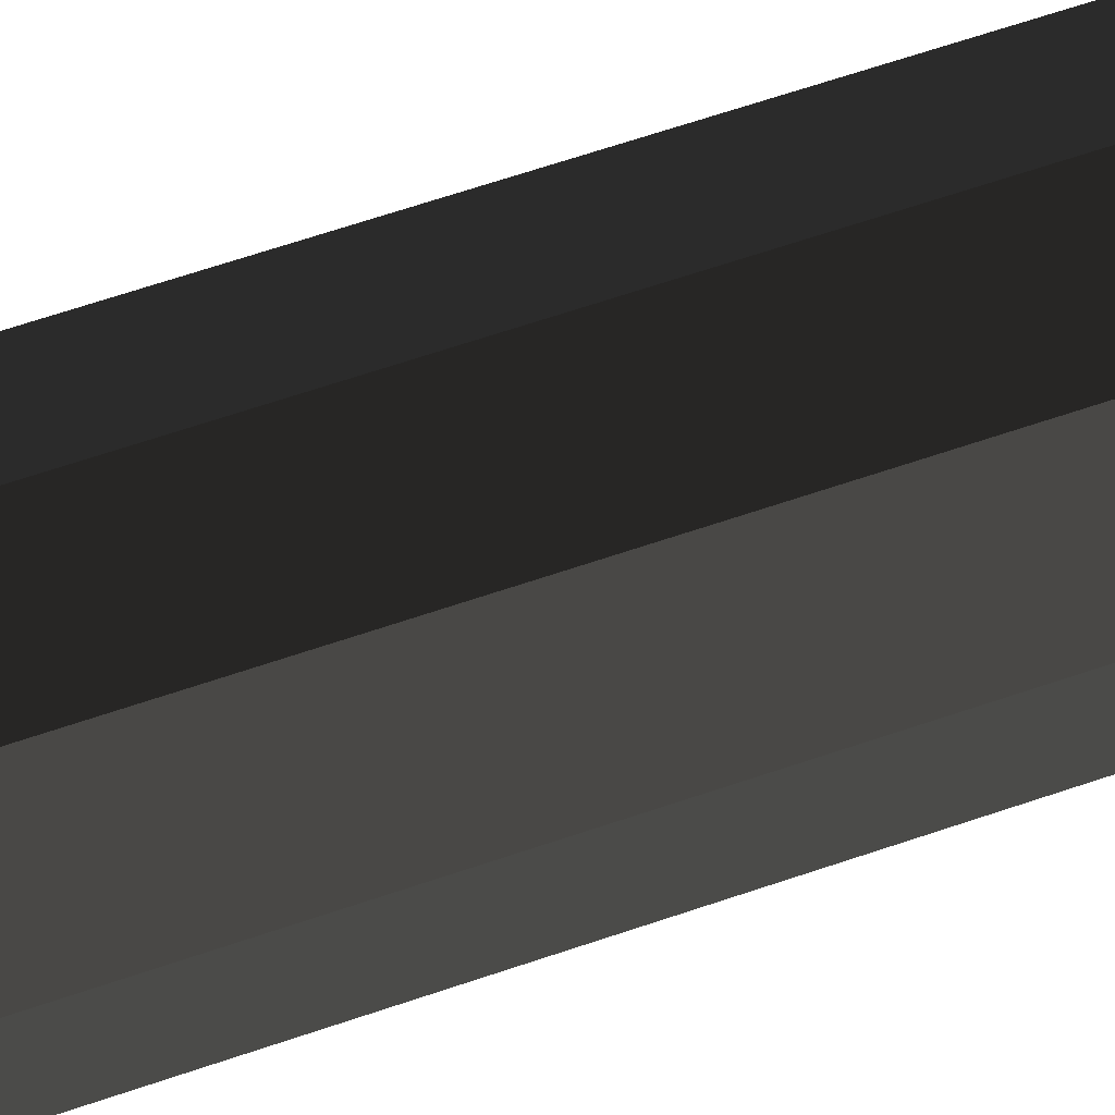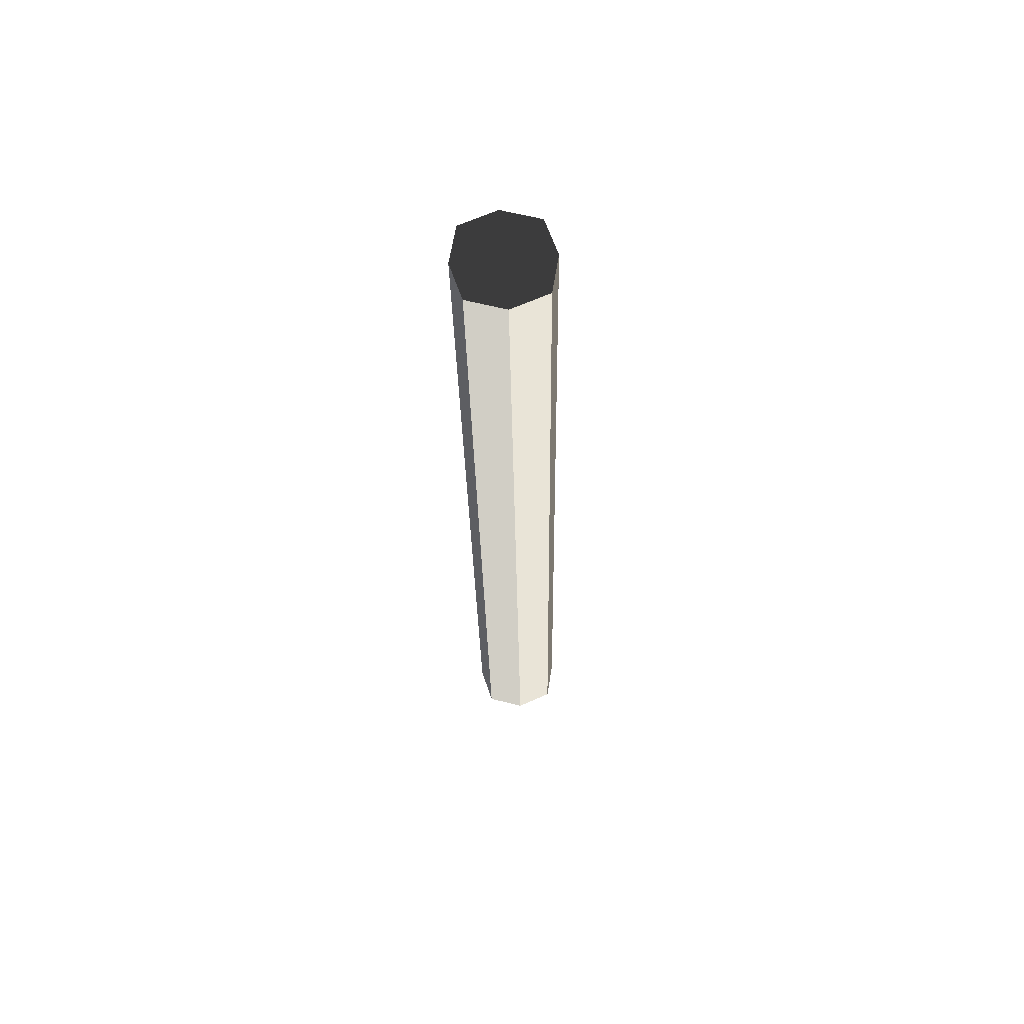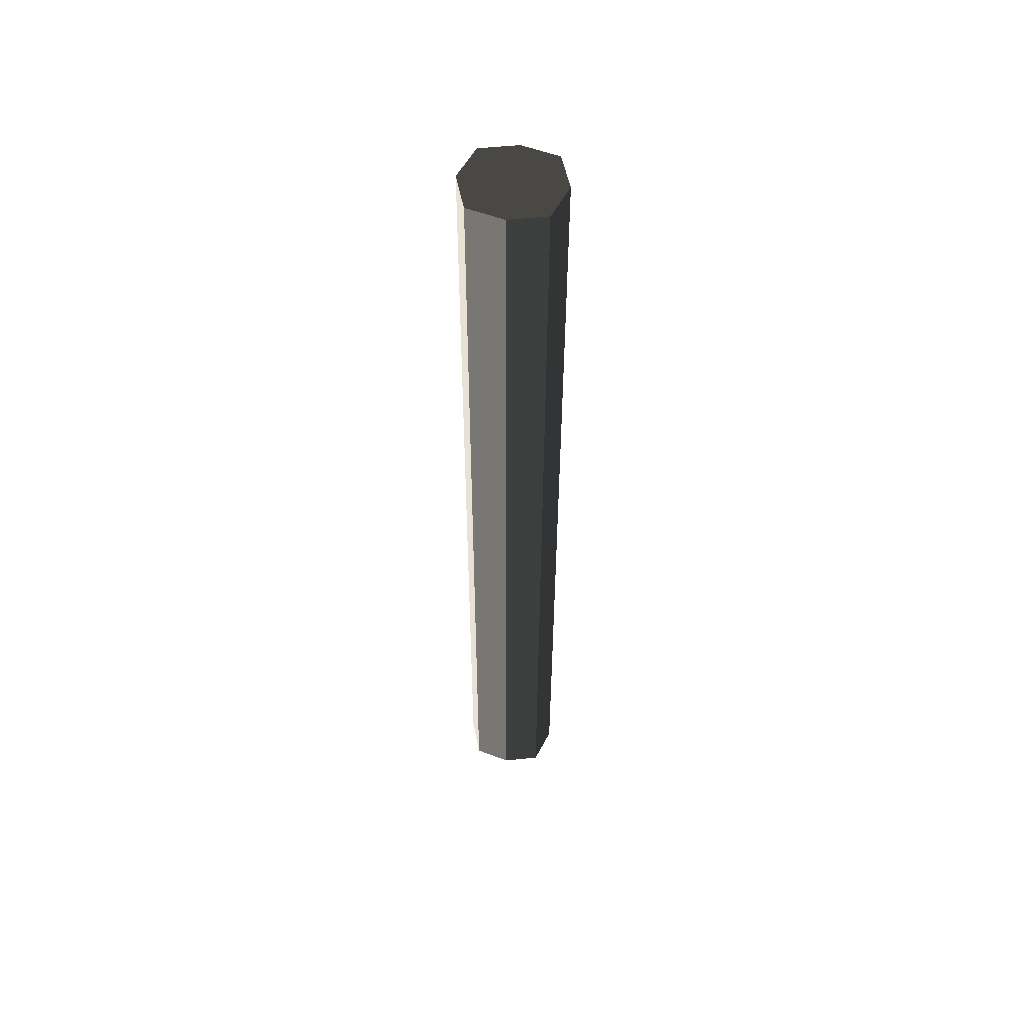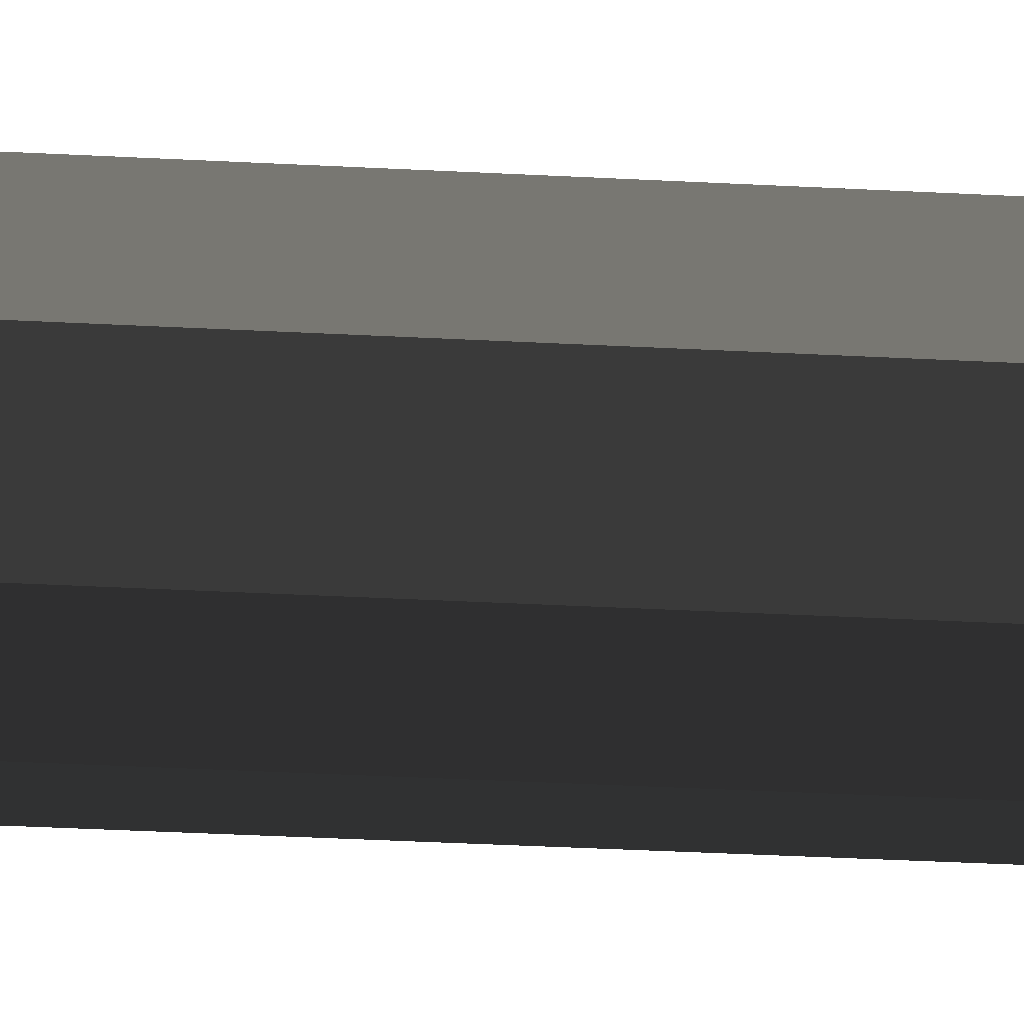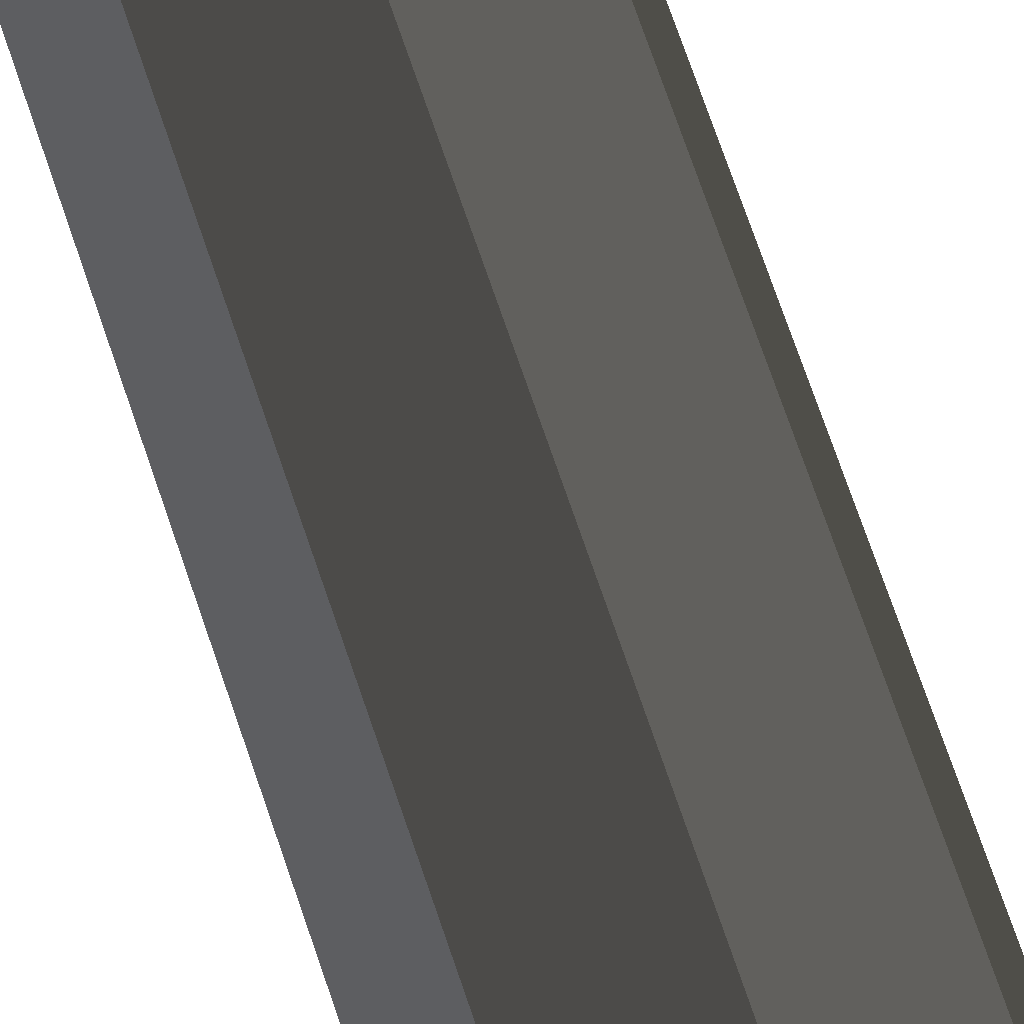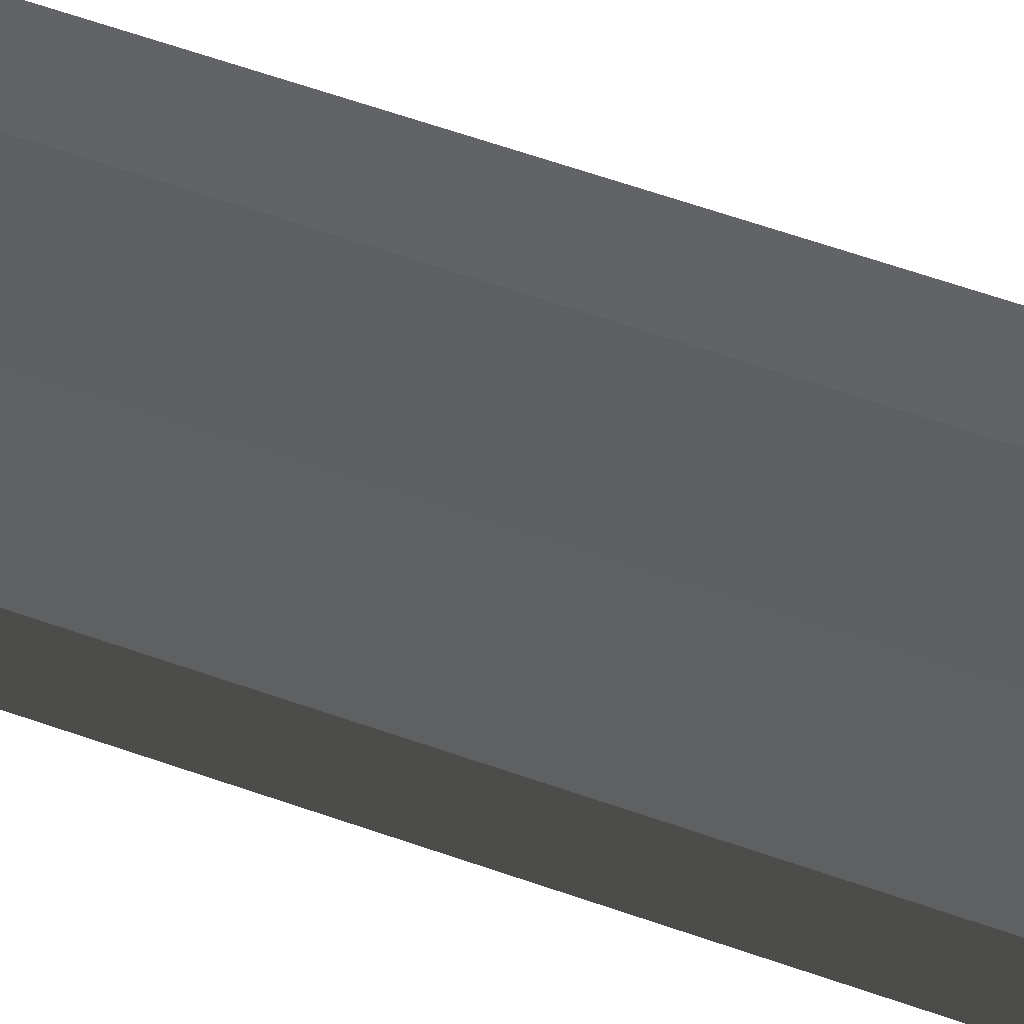
<metadata>
{"format":"obj","ext":"obj","renderer":"f3d","projection":"perspective","resolution":1024,"background":"white","views":[{"elev":44.6,"azim":65.3,"up":"+Y"},{"elev":64.0,"azim":-94.8,"up":"+Z"},{"elev":54.8,"azim":7.9,"up":"+Z"},{"elev":-30.1,"azim":-96.1,"up":"+Y"},{"elev":57.4,"azim":163.1,"up":"+Y"},{"elev":44.7,"azim":-65.1,"up":"+Y"}]}
</metadata>
<code>
v -0.1403 0.02433 1.7
v -0.1403 -0.01443 -1.008
v -0.1039 0.08945 -1.01
v -0.1039 0.1282 1.699
v -3.909e-08 0.1545 1.699
v -4.728e-07 0.1157 -1.01
v 0.1039 0.08945 -1.01
v 0.1039 0.1282 1.699
v 0.1403 0.02433 1.7
v 0.1403 -0.01443 -1.008
v 0.1039 -0.1183 -1.007
v 0.1039 -0.07955 1.702
v 5.836e-07 -0.1058 1.702
v 1.499e-07 -0.1446 -1.007
v -0.1039 -0.1183 -1.007
v -0.1039 -0.07955 1.702
v -1.615e-07 -0.01443 -1.008
v 0.1403 -0.01443 -1.008
v 0.1039 0.08945 -1.01
v -4.728e-07 0.1157 -1.01
v 1.499e-07 -0.1446 -1.007
v 0.1039 -0.1183 -1.007
v -0.1039 -0.1183 -1.007
v -0.1403 -0.01443 -1.008
v -0.1039 0.08945 -1.01
v 2.723e-07 0.02433 1.7
v -0.1403 0.02433 1.7
v -0.1039 0.1282 1.699
v -3.909e-08 0.1545 1.699
v 5.836e-07 -0.1058 1.702
v -0.1039 -0.07955 1.702
v 0.1039 -0.07955 1.702
v 0.1403 0.02433 1.7
v 0.1039 0.1282 1.699
v 0.1039 0.1282 1.699
v 0.1039 0.08945 -1.01
v 0.1403 -0.01443 -1.008
v 0.1403 0.02433 1.7
v -0.1039 -0.07955 1.702
v -0.1039 -0.1183 -1.007
v -0.1403 -0.01443 -1.008
v -0.1403 0.02433 1.7
v 0.1039 -0.07955 1.702
v 0.1039 -0.1183 -1.007
v 1.499e-07 -0.1446 -1.007
v 5.836e-07 -0.1058 1.702
v -0.1039 0.1282 1.699
v -0.1039 0.08945 -1.01
v -4.728e-07 0.1157 -1.01
v -3.909e-08 0.1545 1.699
g Wall_t5(Clone)_33420_114
f 1 3 2
f 1 4 3
f 5 7 6
f 5 8 7
f 9 11 10
f 9 12 11
f 13 15 14
f 13 16 15
f 17 19 18
f 17 20 19
f 21 17 18
f 21 18 22
f 23 17 21
f 23 24 17
f 24 20 17
f 24 25 20
f 26 28 27
f 26 29 28
f 30 26 27
f 30 27 31
f 32 26 30
f 32 33 26
f 33 29 26
f 33 34 29
f 35 37 36
f 35 38 37
f 39 41 40
f 39 42 41
f 43 45 44
f 43 46 45
f 47 49 48
f 47 50 49

</code>
